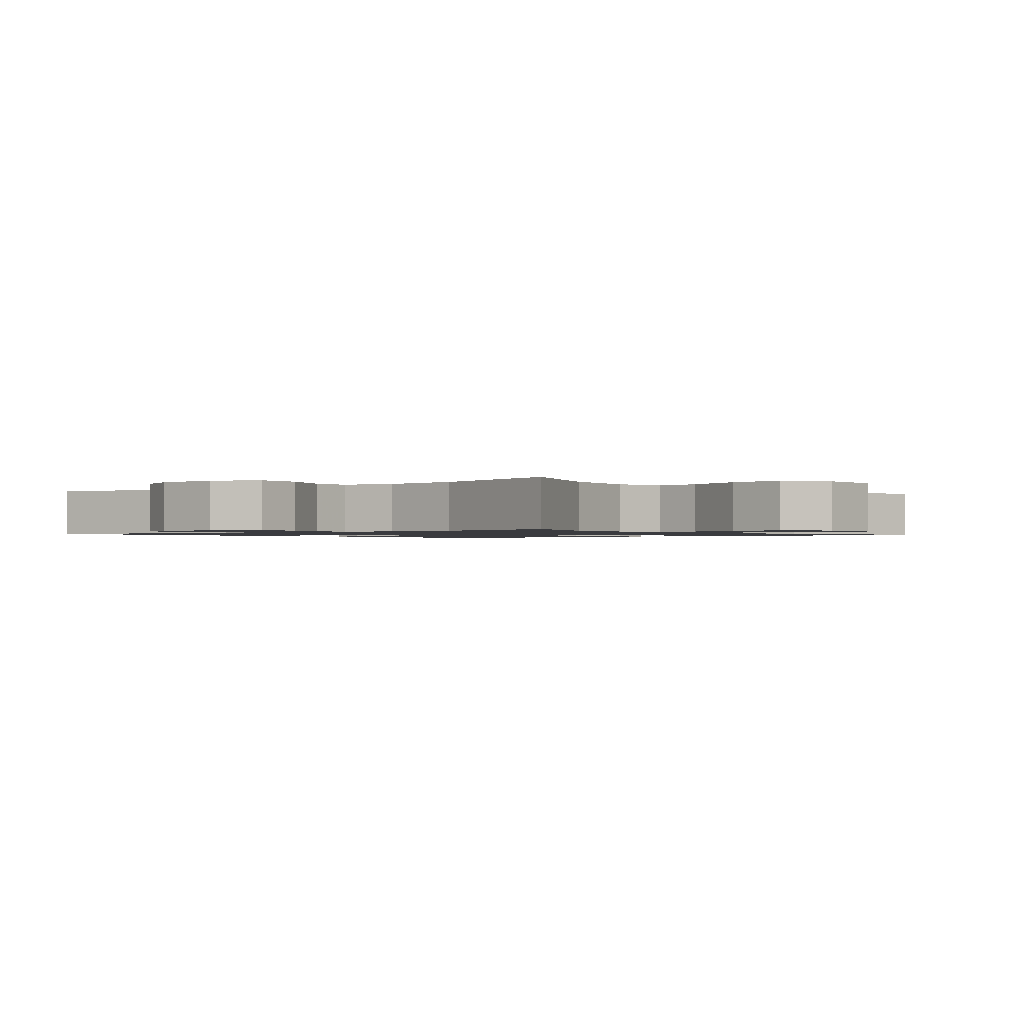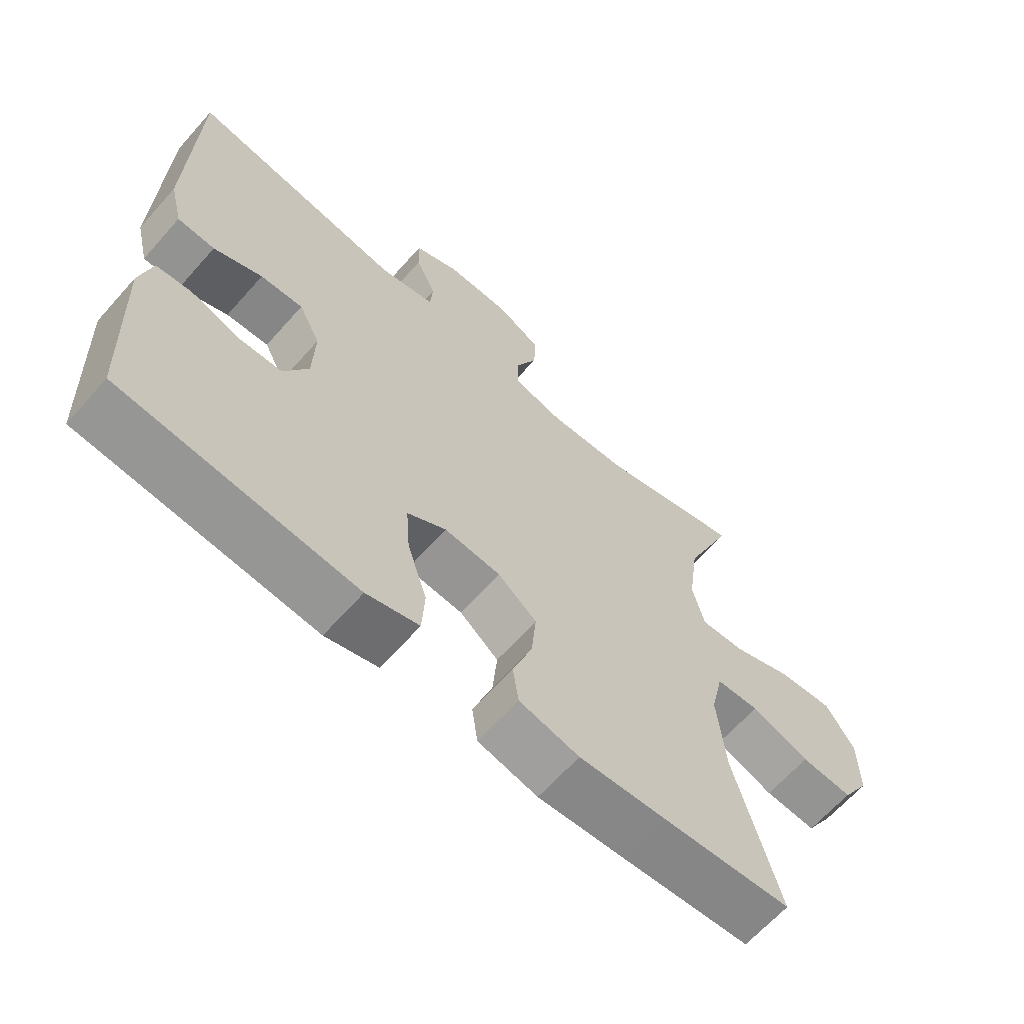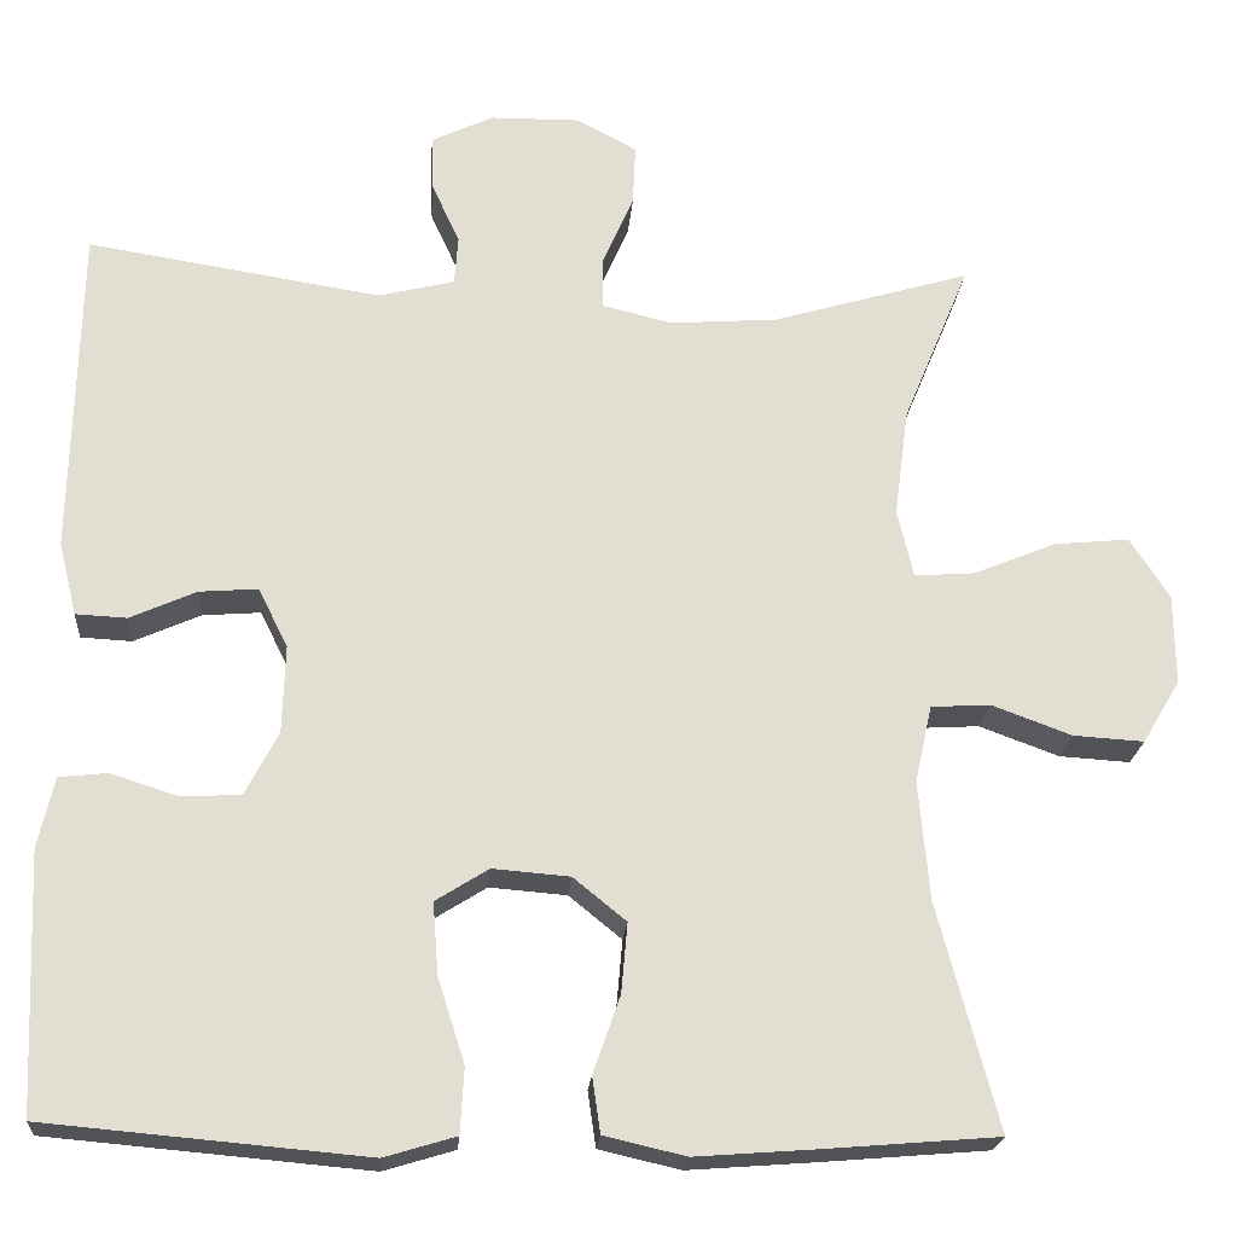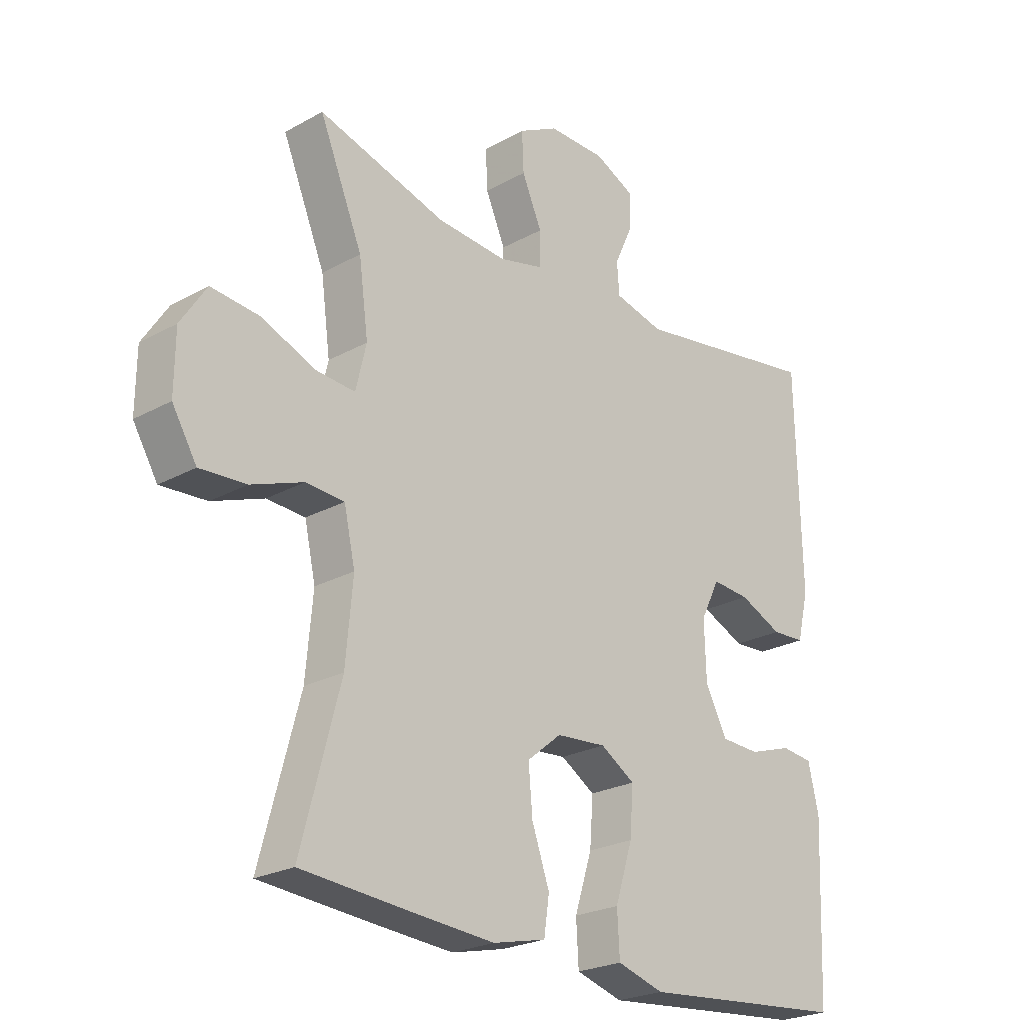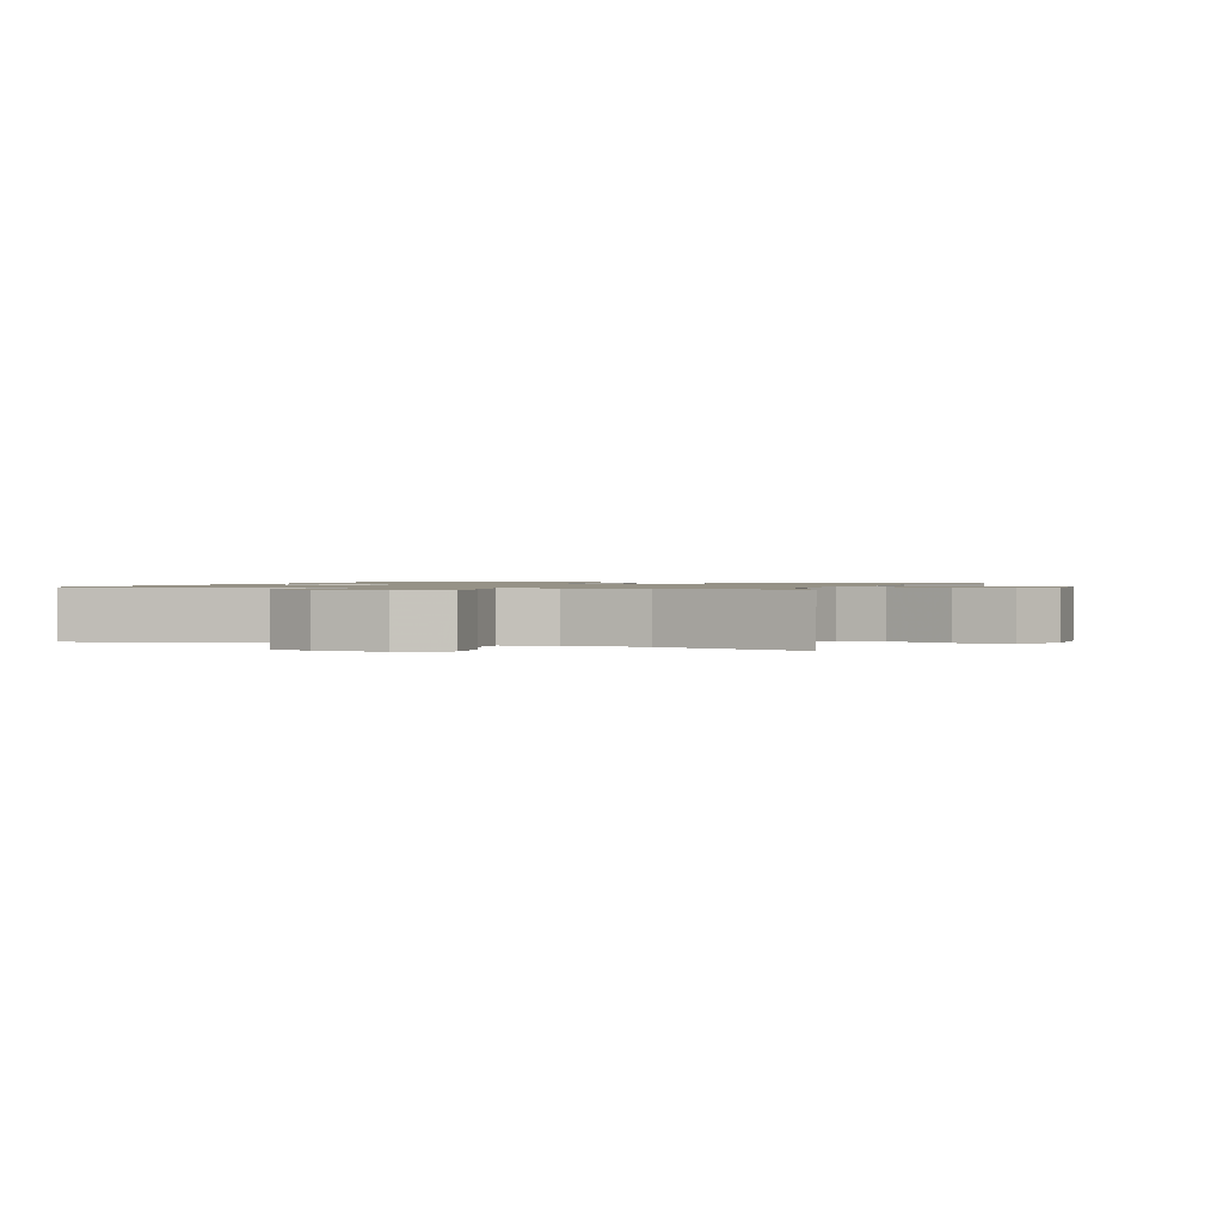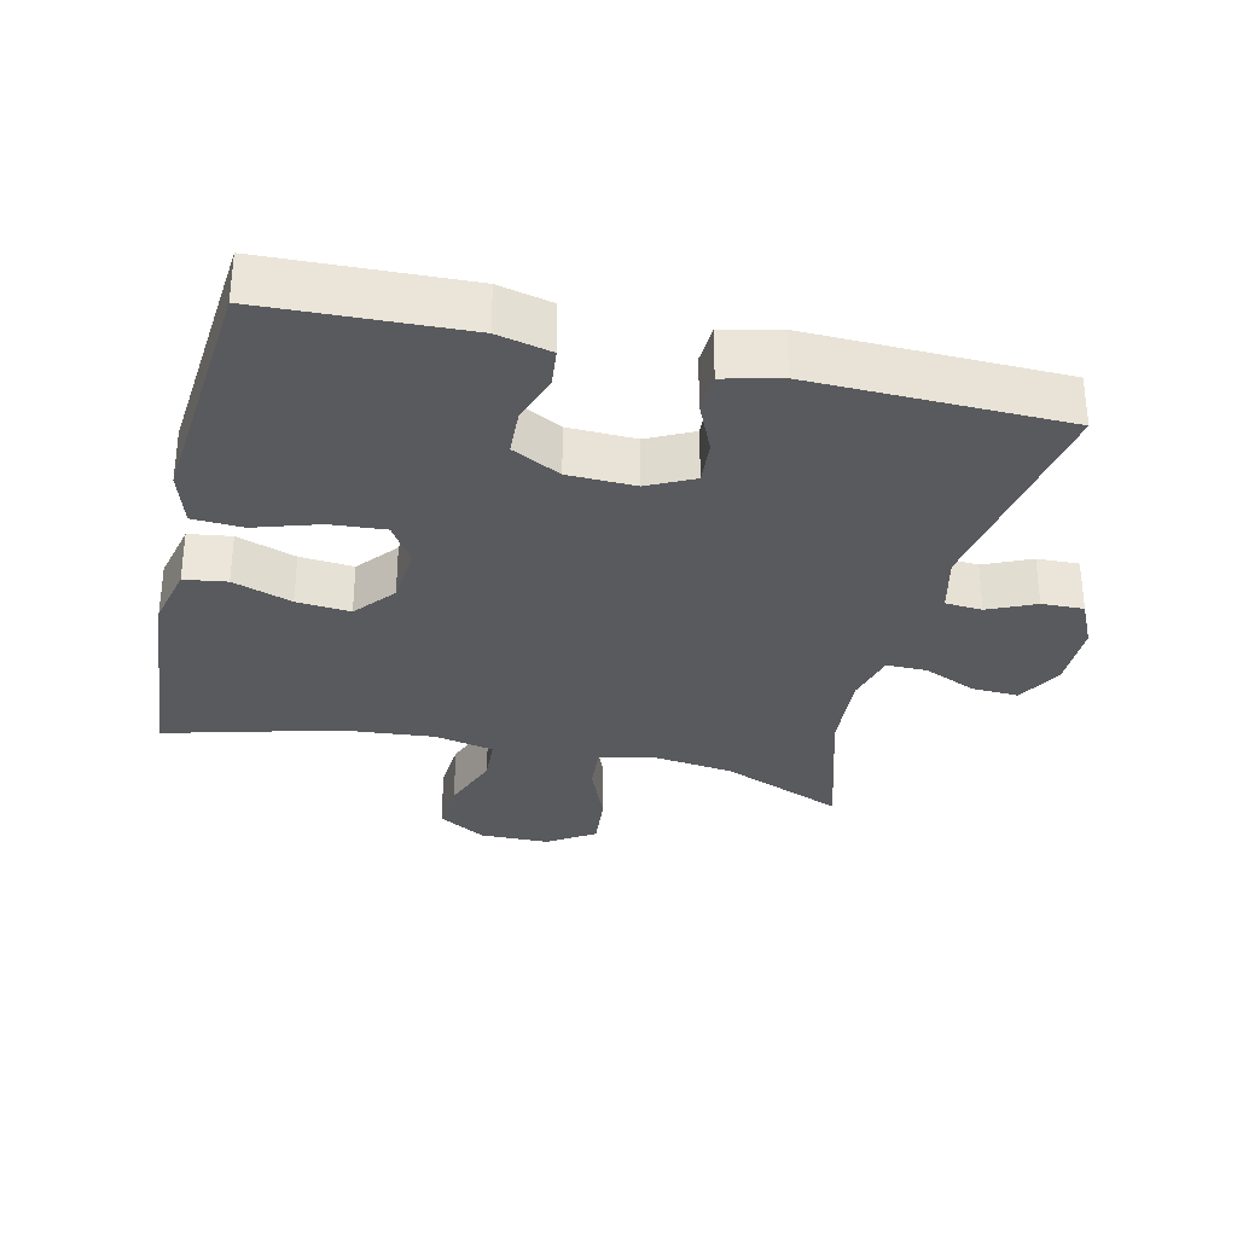
<metadata>
{"format":"obj","ext":"obj","renderer":"f3d","projection":"perspective","resolution":1024,"background":"white","views":[{"elev":-1.2,"azim":39.4,"up":"+Y"},{"elev":-64.9,"azim":-41.6,"up":"+Z"},{"elev":-21.5,"azim":-4.3,"up":"+Z"},{"elev":-23.9,"azim":132.7,"up":"+Z"},{"elev":1.1,"azim":19.5,"up":"+Y"},{"elev":-31.4,"azim":-103.2,"up":"+Y"}]}
</metadata>
<code>
v -0.5 0.07 -0.5
v -0.512 0.07 -0.212
v -0.494 0.07 -0.134
v -0.44 0.07 -0.128
v -0.366 0.07 -0.152
v -0.299 0.07 -0.149
v -0.262 0.07 -0.078
v -0.259 0.07 0.02
v -0.292 0.07 0.086
v -0.357 0.07 0.081
v -0.431 0.07 0.048
v -0.488 0.07 0.051
v -0.508 0.07 0.133
v -0.5 0.07 0.5
v -0.173 0.07 0.448
v -0.088 0.07 0.469
v -0.084 0.07 0.523
v -0.115 0.07 0.591
v -0.117 0.07 0.652
v -0.048 0.07 0.685
v 0.051 0.07 0.686
v 0.119 0.07 0.65
v 0.116 0.07 0.582
v 0.082 0.07 0.504
v 0.082 0.07 0.445
v 0.159 0.07 0.426
v 0.28 0.07 0.435
v 0.5 0.07 0.5
v 0.426 0.07 0.321
v 0.41 0.07 0.2
v 0.428 0.07 0.124
v 0.495 0.07 0.129
v 0.588 0.07 0.167
v 0.671 0.07 0.175
v 0.715 0.07 0.107
v 0.716 0.07 0.006
v 0.674 0.07 -0.064
v 0.595 0.07 -0.059
v 0.506 0.07 -0.026
v 0.44 0.07 -0.03
v 0.421 0.07 -0.116
v 0.433 0.07 -0.249
v 0.5 0.07 -0.5
v 0.306 0.07 -0.516
v 0.172 0.07 -0.526
v 0.081 0.07 -0.505
v 0.072 0.07 -0.443
v 0.102 0.07 -0.357
v 0.109 0.07 -0.279
v 0.05 0.07 -0.231
v -0.036 0.07 -0.224
v -0.095 0.07 -0.261
v -0.089 0.07 -0.341
v -0.059 0.07 -0.435
v -0.063 0.07 -0.508
v -0.143 0.07 -0.532
v -0.265 0.07 -0.521
v -0.5 0 -0.5
v -0.512 0 -0.212
v -0.494 0 -0.134
v -0.44 0 -0.128
v -0.366 0 -0.152
v -0.299 0 -0.149
v -0.262 0 -0.078
v -0.259 0 0.02
v -0.292 0 0.086
v -0.357 0 0.081
v -0.431 0 0.048
v -0.488 0 0.051
v -0.508 0 0.133
v -0.5 0 0.5
v -0.173 0 0.448
v -0.088 0 0.469
v -0.084 0 0.523
v -0.115 0 0.591
v -0.117 0 0.652
v -0.048 0 0.685
v 0.051 0 0.686
v 0.119 0 0.65
v 0.116 0 0.582
v 0.082 0 0.504
v 0.082 0 0.445
v 0.159 0 0.426
v 0.28 0 0.435
v 0.5 0 0.5
v 0.426 0 0.321
v 0.41 0 0.2
v 0.428 0 0.124
v 0.495 0 0.129
v 0.588 0 0.167
v 0.671 0 0.175
v 0.715 0 0.107
v 0.716 0 0.006
v 0.674 0 -0.064
v 0.595 0 -0.059
v 0.506 0 -0.026
v 0.44 0 -0.03
v 0.421 0 -0.116
v 0.433 0 -0.249
v 0.5 0 -0.5
v 0.306 0 -0.516
v 0.172 0 -0.526
v 0.081 0 -0.505
v 0.072 0 -0.443
v 0.102 0 -0.357
v 0.109 0 -0.279
v 0.05 0 -0.231
v -0.036 0 -0.224
v -0.095 0 -0.261
v -0.089 0 -0.341
v -0.059 0 -0.435
v -0.063 0 -0.508
v -0.143 0 -0.532
v -0.265 0 -0.521
f 55 56 57
f 54 55 57
f 53 54 57
f 3 4 5
f 2 3 5
f 1 2 5
f 57 1 5
f 53 57 5
f 52 53 5
f 51 52 5 6
f 50 51 6 7
f 46 47 48
f 45 46 48
f 44 45 48
f 43 44 48
f 42 43 48
f 41 42 48 49
f 40 41 49 50
f 37 38 39
f 36 37 39
f 35 36 39
f 34 35 39
f 33 34 39
f 32 33 39
f 31 32 39 40
f 50 7 8
f 40 50 8
f 31 40 8
f 30 31 8
f 27 28 29
f 30 8 9
f 29 30 9
f 27 29 9
f 26 27 9
f 22 23 24
f 21 22 24
f 20 21 24
f 19 20 24
f 18 19 24
f 17 18 24
f 16 17 24 25
f 26 9 10
f 25 26 10
f 16 25 10
f 15 16 10
f 13 14 15
f 12 13 15
f 11 12 15
f 10 11 15
f 114 113 112
f 114 112 111
f 114 111 110
f 62 61 60
f 62 60 59
f 62 59 58
f 62 58 114
f 62 114 110
f 62 110 109
f 63 62 109 108
f 64 63 108 107
f 105 104 103
f 105 103 102
f 105 102 101
f 105 101 100
f 105 100 99
f 106 105 99 98
f 107 106 98 97
f 96 95 94
f 96 94 93
f 96 93 92
f 96 92 91
f 96 91 90
f 96 90 89
f 97 96 89 88
f 65 64 107
f 65 107 97
f 65 97 88
f 65 88 87
f 86 85 84
f 66 65 87
f 66 87 86
f 66 86 84
f 66 84 83
f 81 80 79
f 81 79 78
f 81 78 77
f 81 77 76
f 81 76 75
f 81 75 74
f 82 81 74 73
f 67 66 83
f 67 83 82
f 67 82 73
f 67 73 72
f 72 71 70
f 72 70 69
f 72 69 68
f 72 68 67
f 1 58 59 2
f 2 59 60 3
f 3 60 61 4
f 4 61 62 5
f 5 62 63 6
f 6 63 64 7
f 7 64 65 8
f 8 65 66 9
f 9 66 67 10
f 10 67 68 11
f 11 68 69 12
f 12 69 70 13
f 13 70 71 14
f 14 71 72 15
f 15 72 73 16
f 16 73 74 17
f 17 74 75 18
f 18 75 76 19
f 19 76 77 20
f 20 77 78 21
f 21 78 79 22
f 22 79 80 23
f 23 80 81 24
f 24 81 82 25
f 25 82 83 26
f 26 83 84 27
f 27 84 85 28
f 28 85 86 29
f 29 86 87 30
f 30 87 88 31
f 31 88 89 32
f 32 89 90 33
f 33 90 91 34
f 34 91 92 35
f 35 92 93 36
f 36 93 94 37
f 37 94 95 38
f 38 95 96 39
f 39 96 97 40
f 40 97 98 41
f 41 98 99 42
f 42 99 100 43
f 43 100 101 44
f 44 101 102 45
f 45 102 103 46
f 46 103 104 47
f 47 104 105 48
f 48 105 106 49
f 49 106 107 50
f 50 107 108 51
f 51 108 109 52
f 52 109 110 53
f 53 110 111 54
f 54 111 112 55
f 55 112 113 56
f 56 113 114 57
f 57 114 58 1

</code>
